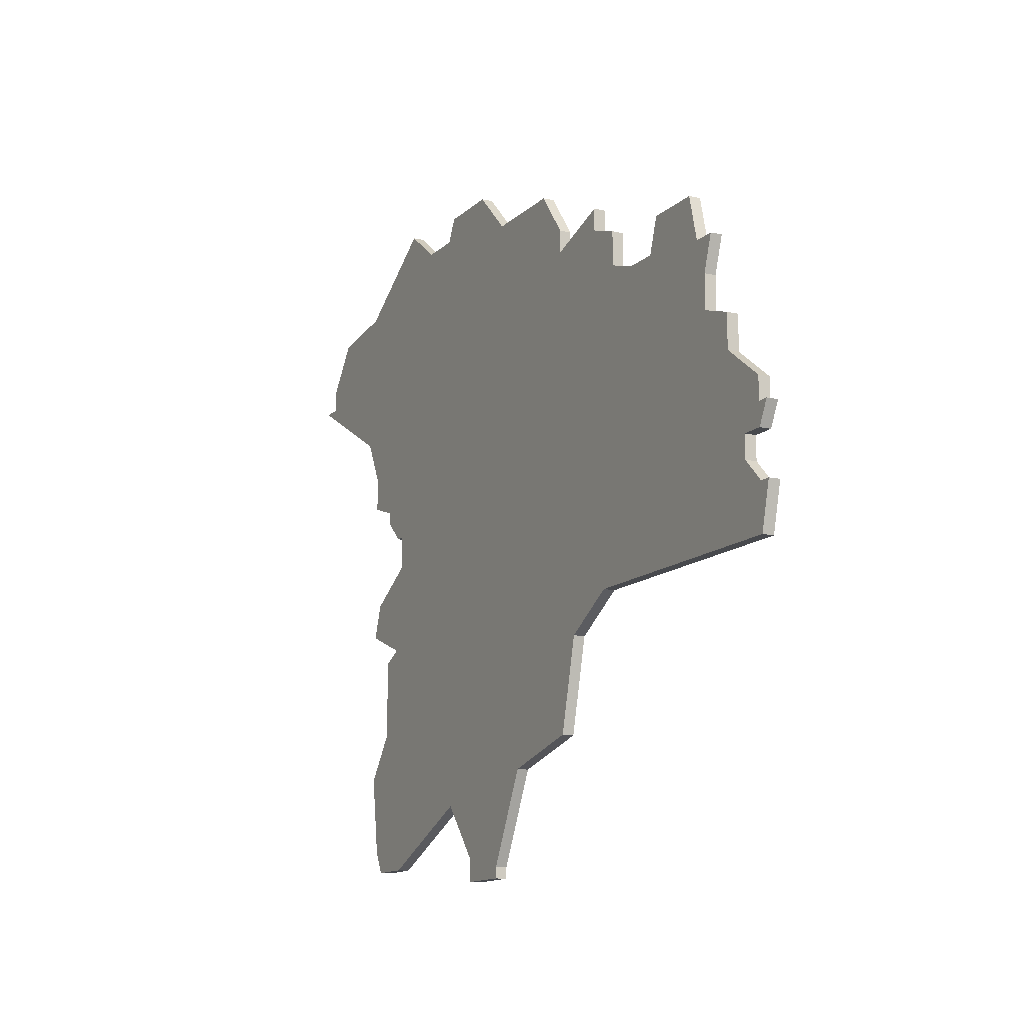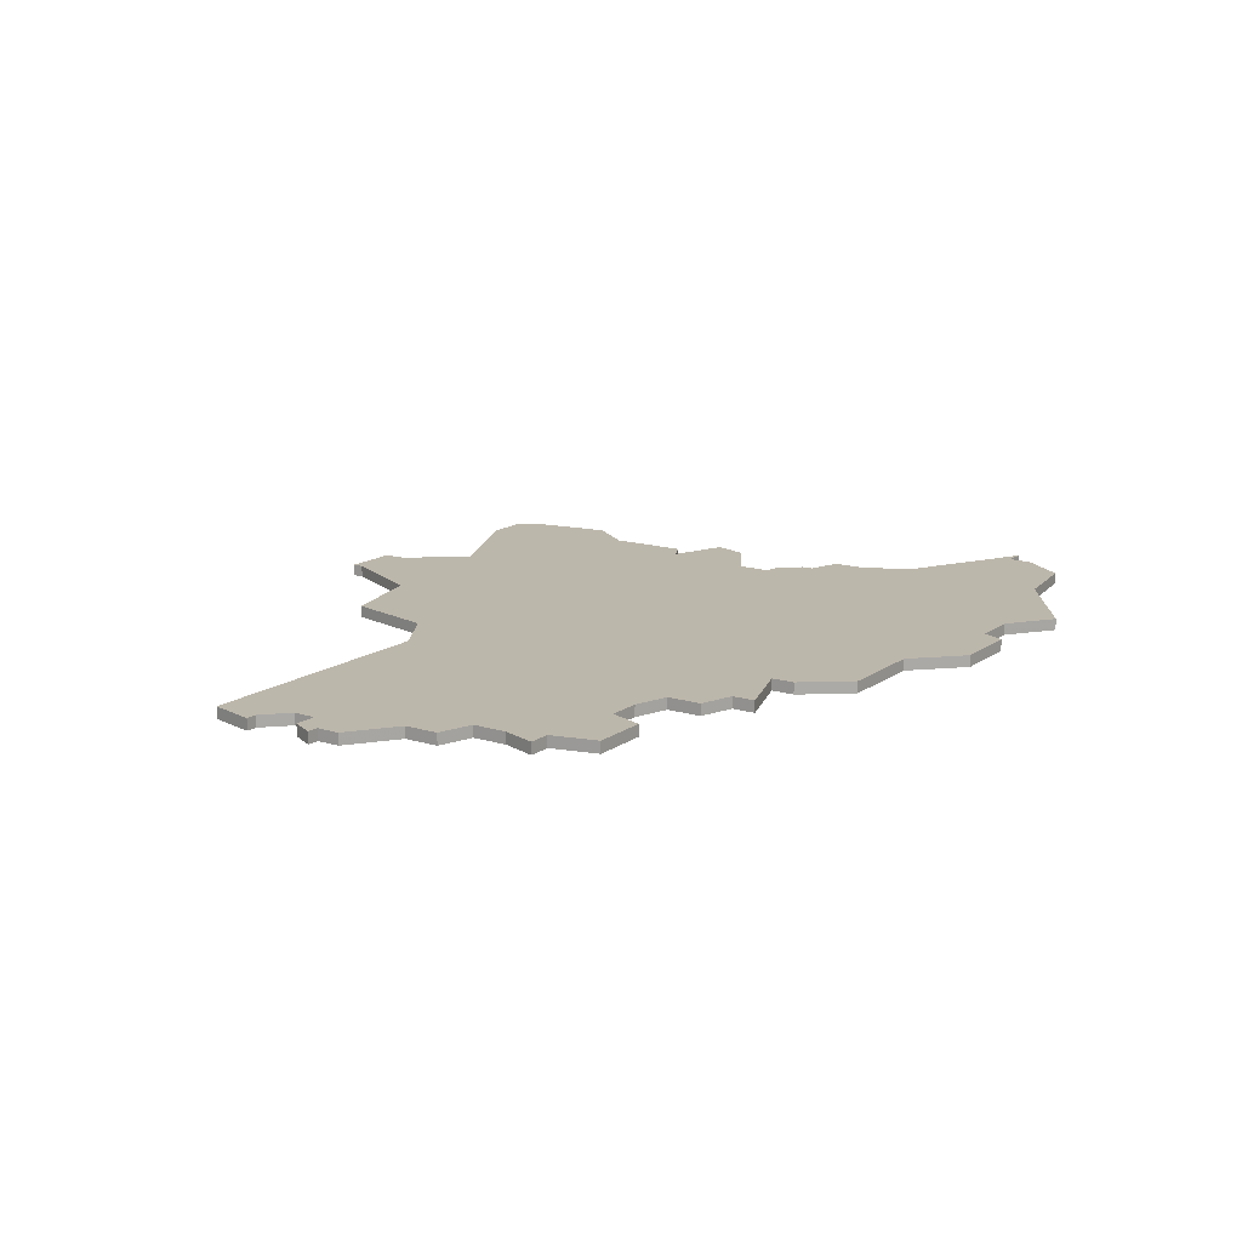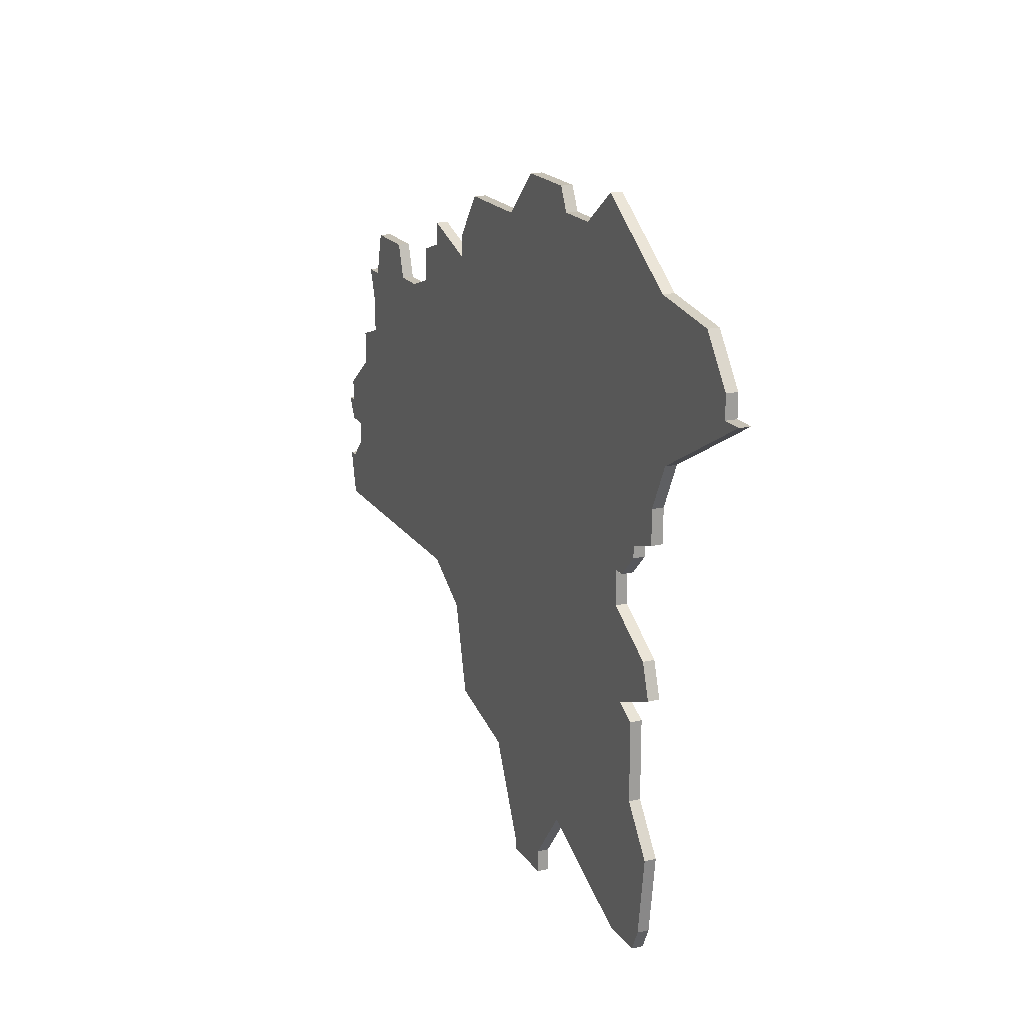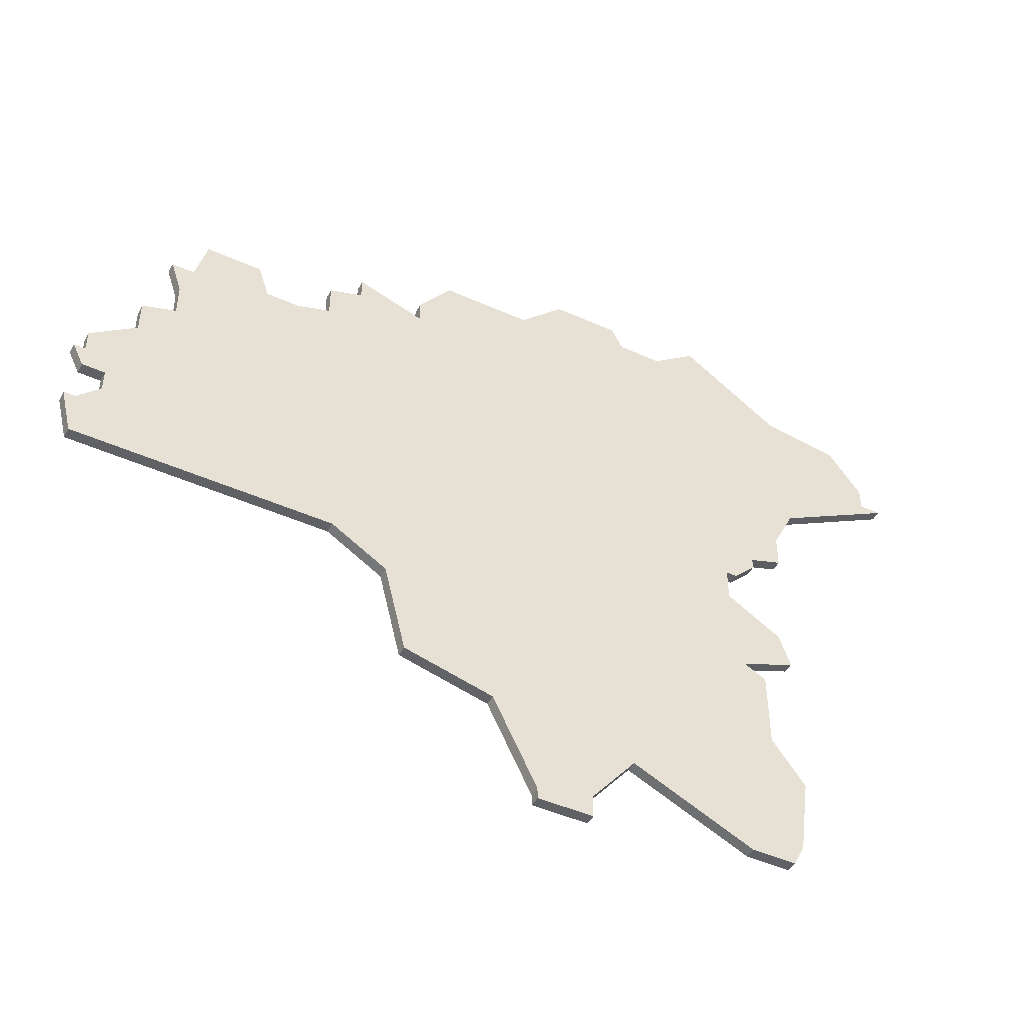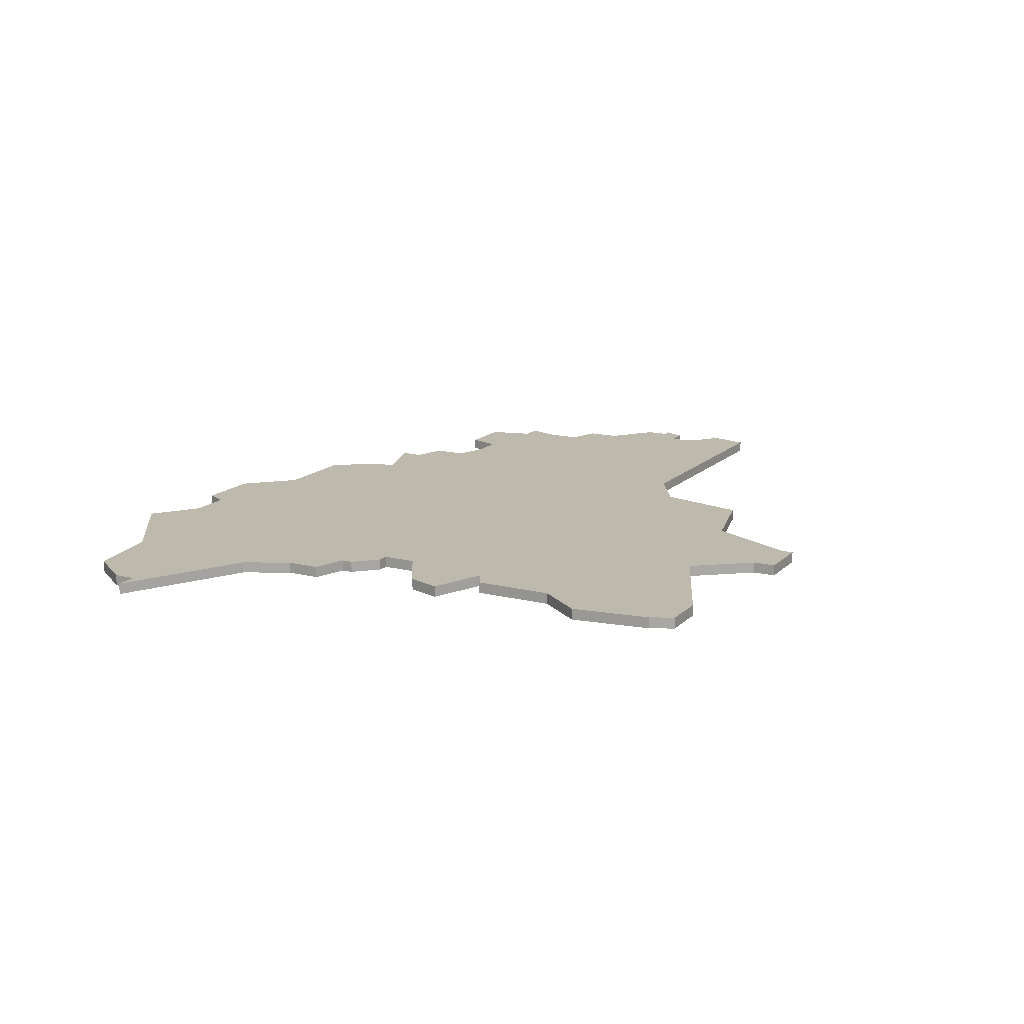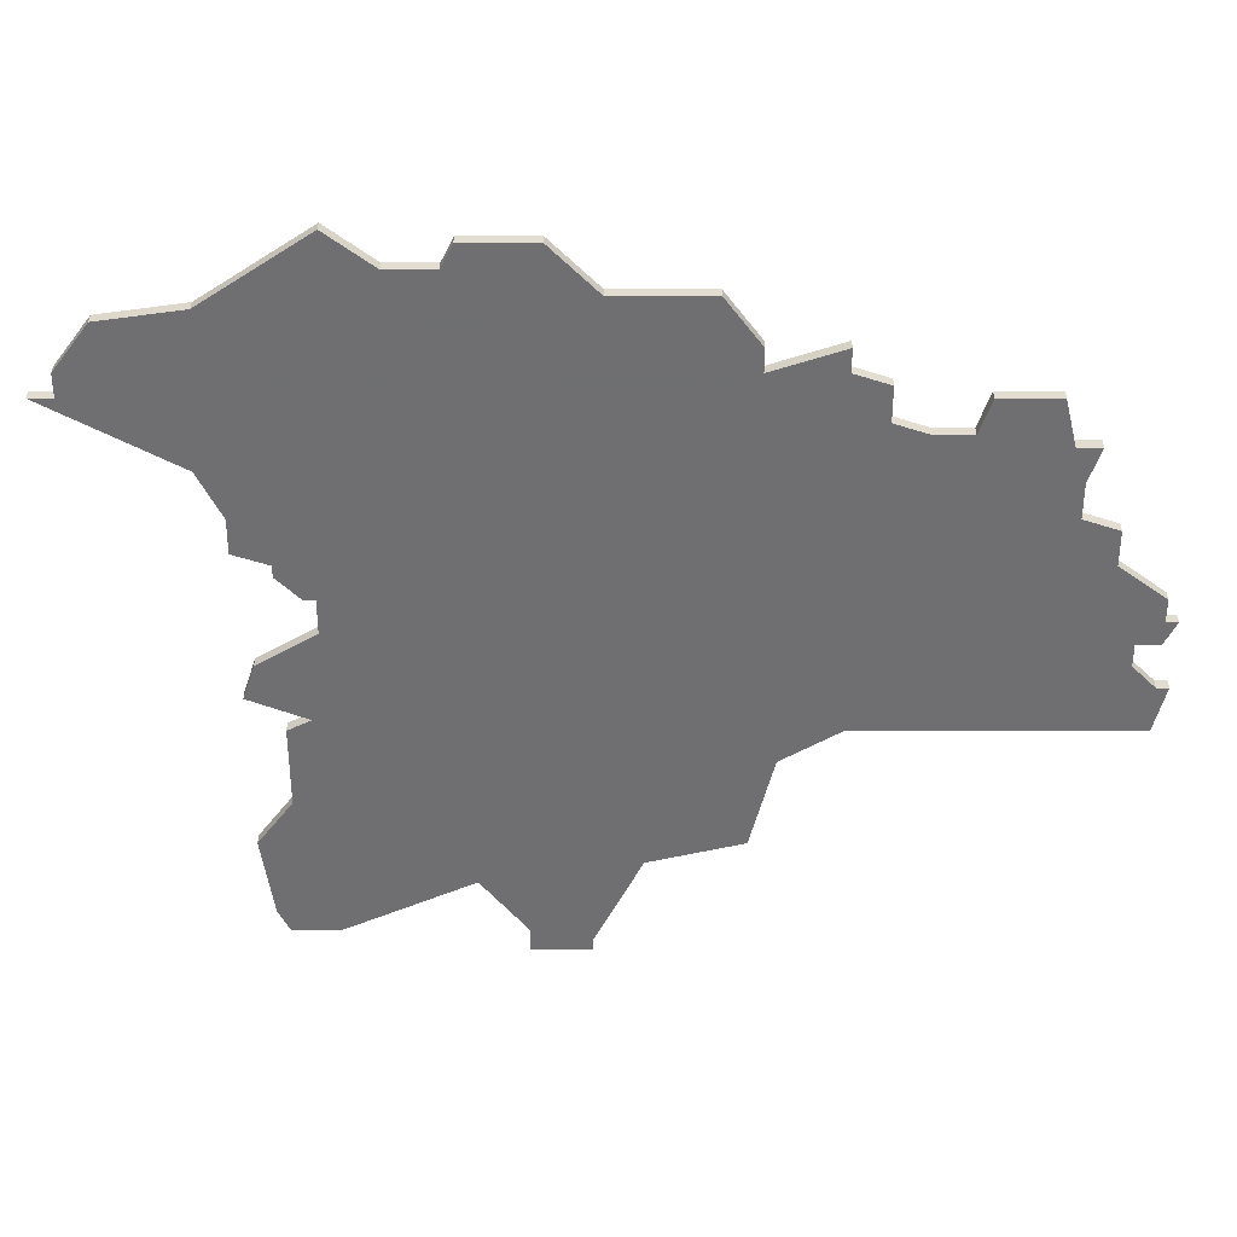
<metadata>
{"format":"obj","ext":"obj","renderer":"f3d","projection":"perspective","resolution":1024,"background":"white","views":[{"elev":-13.2,"azim":62.4,"up":"+Y"},{"elev":14.5,"azim":123.8,"up":"+Z"},{"elev":18.7,"azim":-113.5,"up":"+Y"},{"elev":-46.3,"azim":152.8,"up":"+Y"},{"elev":15.1,"azim":-61.8,"up":"+Z"},{"elev":35.3,"azim":-0.0,"up":"+Y"}]}
</metadata>
<code>
v 3427 -942 0
v 3427 -942 1
v 3493 -950 0
v 3493 -950 1
v 3493 -947 0
v 3493 -947 1
v 3435 -985 0
v 3435 -985 1
v 3435 -953 0
v 3435 -953 1
v 3435 -956 0
v 3435 -956 1
v 3476 -935 0
v 3476 -935 1
v 3476 -938 0
v 3476 -938 1
v 3418 -934 0
v 3418 -934 1
v 3418 -936 0
v 3418 -936 1
v 3459 -978 0
v 3459 -978 1
v 3434 -953 0
v 3434 -953 1
v 3434 -964 0
v 3434 -964 1
v 3467 -934 0
v 3467 -934 1
v 3467 -976 0
v 3467 -976 1
v 3467 -932 0
v 3467 -932 1
v 3450 -985 0
v 3450 -985 1
v 3450 -987 0
v 3450 -987 1
v 3483 -936 0
v 3483 -936 1
v 3491 -940 0
v 3491 -940 1
v 3441 -926 0
v 3441 -926 1
v 3474 -965 0
v 3474 -965 1
v 3416 -936 0
v 3416 -936 1
v 3482 -939 0
v 3482 -939 1
v 3490 -943 0
v 3490 -943 1
v 3490 -946 0
v 3490 -946 1
v 3432 -950 0
v 3432 -950 1
v 3432 -951 0
v 3432 -951 1
v 3432 -972 0
v 3432 -972 1
v 3432 -965 0
v 3432 -965 1
v 3498 -961 0
v 3498 -961 1
v 3498 -955 0
v 3498 -955 1
v 3473 -934 0
v 3473 -934 1
v 3473 -932 0
v 3473 -932 1
v 3456 -928 0
v 3456 -928 1
v 3489 -940 0
v 3489 -940 1
v 3431 -985 0
v 3431 -985 1
v 3464 -928 0
v 3464 -928 1
v 3497 -961 0
v 3497 -961 1
v 3497 -953 0
v 3497 -953 1
v 3497 -955 0
v 3497 -955 1
v 3497 -965 0
v 3497 -965 1
v 3497 -957 0
v 3497 -957 1
v 3455 -986 0
v 3455 -986 1
v 3455 -987 0
v 3455 -987 1
v 3488 -936 0
v 3488 -936 1
v 3430 -983 0
v 3430 -983 1
v 3430 -959 0
v 3430 -959 1
v 3446 -980 0
v 3446 -980 1
v 3446 -924 0
v 3446 -924 1
v 3479 -939 0
v 3479 -939 1
v 3421 -930 0
v 3421 -930 1
v 3429 -976 0
v 3429 -976 1
v 3429 -962 0
v 3429 -962 1
v 3429 -946 0
v 3429 -946 1
v 3429 -949 0
v 3429 -949 1
v 3495 -959 0
v 3495 -959 1
v 3495 -957 0
v 3495 -957 1
v 3437 -923 0
v 3437 -923 1
v 3445 -926 0
v 3445 -926 1
v 3428 -929 0
v 3428 -929 1
v 3469 -968 0
v 3469 -968 1
v 3452 -924 0
v 3452 -924 1
f 105 57 7
f 105 7 93
f 107 95 25
f 25 57 59
f 7 73 93
f 21 33 97
f 33 87 35
f 25 95 11
f 123 11 9
f 11 21 25
f 25 97 57
f 97 25 21
f 7 57 97
f 19 1 45
f 53 111 109
f 41 1 121
f 103 19 17
f 1 19 103
f 103 121 1
f 41 109 1
f 9 55 53
f 41 119 53
f 9 53 119
f 9 23 55
f 121 117 41
f 119 99 125
f 69 119 125
f 9 119 69
f 53 109 41
f 35 87 89
f 21 11 123
f 21 123 29
f 123 9 27
f 3 43 51
f 43 3 115
f 43 115 113
f 83 43 113
f 27 43 123
f 3 51 5
f 83 113 77
f 83 77 61
f 115 81 85
f 63 85 81
f 115 79 81
f 3 79 115
f 67 65 27
f 15 27 65
f 65 13 15
f 27 15 43
f 75 27 69
f 75 31 27
f 27 9 69
f 51 47 49
f 71 49 47
f 71 39 49
f 51 101 47
f 47 37 91
f 91 71 47
f 43 15 101
f 43 101 51
f 87 33 21
f 8 58 106
f 94 8 106
f 26 96 108
f 60 58 26
f 94 74 8
f 98 34 22
f 36 88 34
f 12 96 26
f 10 12 124
f 26 22 12
f 58 98 26
f 22 26 98
f 98 58 8
f 46 2 20
f 110 112 54
f 122 2 42
f 18 20 104
f 104 20 2
f 2 122 104
f 2 110 42
f 54 56 10
f 54 120 42
f 120 54 10
f 56 24 10
f 42 118 122
f 126 100 120
f 126 120 70
f 70 120 10
f 42 110 54
f 90 88 36
f 124 12 22
f 30 124 22
f 28 10 124
f 52 44 4
f 116 4 44
f 114 116 44
f 114 44 84
f 124 44 28
f 6 52 4
f 78 114 84
f 62 78 84
f 86 82 116
f 82 86 64
f 82 80 116
f 116 80 4
f 28 66 68
f 66 28 16
f 16 14 66
f 44 16 28
f 70 28 76
f 28 32 76
f 70 10 28
f 50 48 52
f 48 50 72
f 50 40 72
f 48 102 52
f 92 38 48
f 48 72 92
f 102 16 44
f 52 102 44
f 22 34 88
f 122 118 121
f 121 118 117
f 104 122 103
f 103 122 121
f 18 104 17
f 17 104 103
f 20 18 19
f 19 18 17
f 46 20 45
f 45 20 19
f 2 46 1
f 1 46 45
f 110 2 109
f 109 2 1
f 112 110 111
f 111 110 109
f 54 112 53
f 53 112 111
f 56 54 55
f 55 54 53
f 24 56 23
f 23 56 55
f 10 24 9
f 9 24 23
f 12 10 11
f 11 10 9
f 96 12 95
f 95 12 11
f 108 96 107
f 107 96 95
f 26 108 25
f 25 108 107
f 60 26 59
f 59 26 25
f 58 60 57
f 57 60 59
f 106 58 105
f 105 58 57
f 94 106 93
f 93 106 105
f 74 94 73
f 73 94 93
f 8 74 7
f 7 74 73
f 98 8 97
f 97 8 7
f 34 98 33
f 33 98 97
f 36 34 35
f 35 34 33
f 90 36 89
f 89 36 35
f 88 90 87
f 87 90 89
f 22 88 21
f 21 88 87
f 30 22 29
f 29 22 21
f 124 30 123
f 123 30 29
f 44 124 43
f 43 124 123
f 84 44 83
f 83 44 43
f 62 84 61
f 61 84 83
f 78 62 77
f 77 62 61
f 114 78 113
f 113 78 77
f 116 114 115
f 115 114 113
f 86 116 85
f 85 116 115
f 64 86 63
f 63 86 85
f 82 64 81
f 81 64 63
f 80 82 79
f 79 82 81
f 4 80 3
f 3 80 79
f 6 4 5
f 5 4 3
f 52 6 51
f 51 6 5
f 50 52 49
f 49 52 51
f 40 50 39
f 39 50 49
f 72 40 71
f 71 40 39
f 92 72 91
f 91 72 71
f 38 92 37
f 37 92 91
f 48 38 47
f 47 38 37
f 102 48 101
f 101 48 47
f 16 102 15
f 15 102 101
f 14 16 13
f 13 16 15
f 66 14 65
f 65 14 13
f 68 66 67
f 67 66 65
f 28 68 27
f 27 68 67
f 32 28 31
f 31 28 27
f 76 32 75
f 75 32 31
f 70 76 69
f 69 76 75
f 126 70 125
f 125 70 69
f 100 126 99
f 99 126 125
f 120 100 119
f 119 100 99
f 118 42 117
f 117 42 41
f 42 120 41
f 41 120 119

</code>
